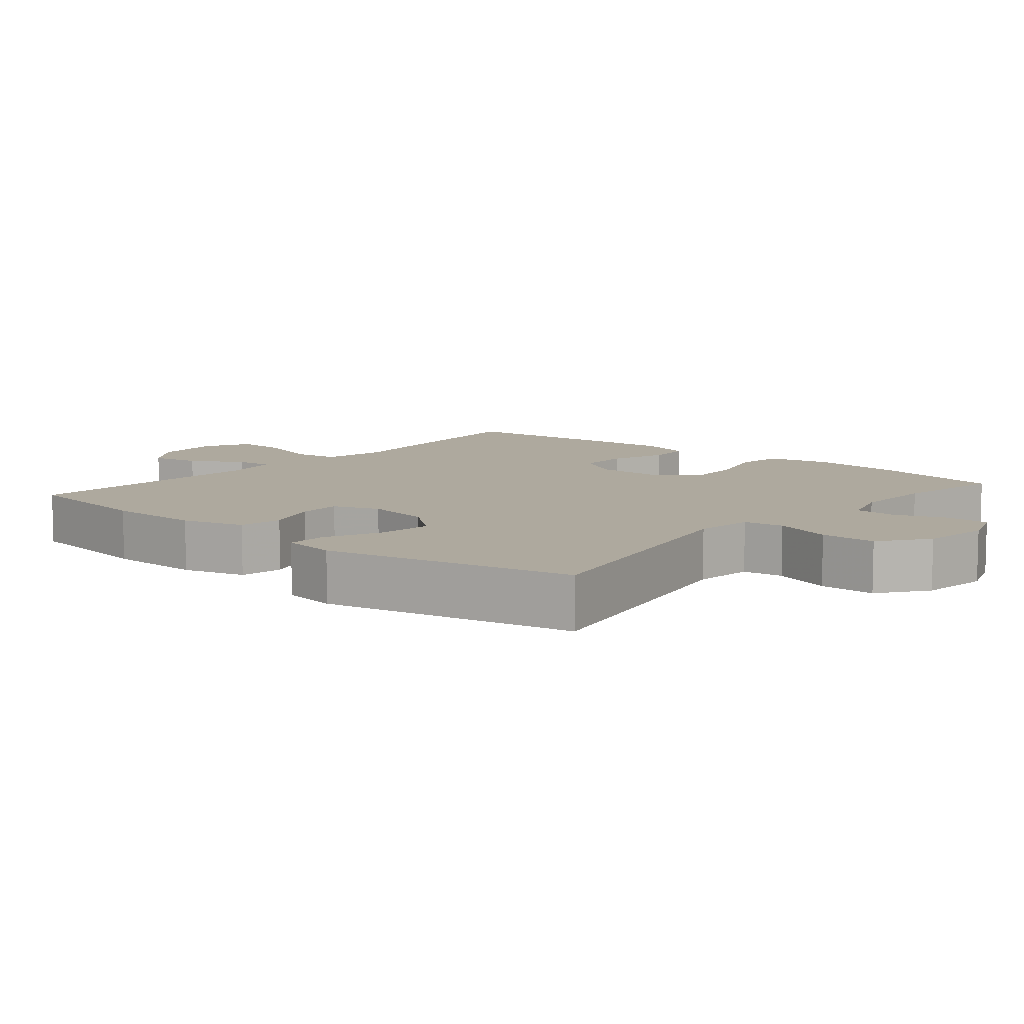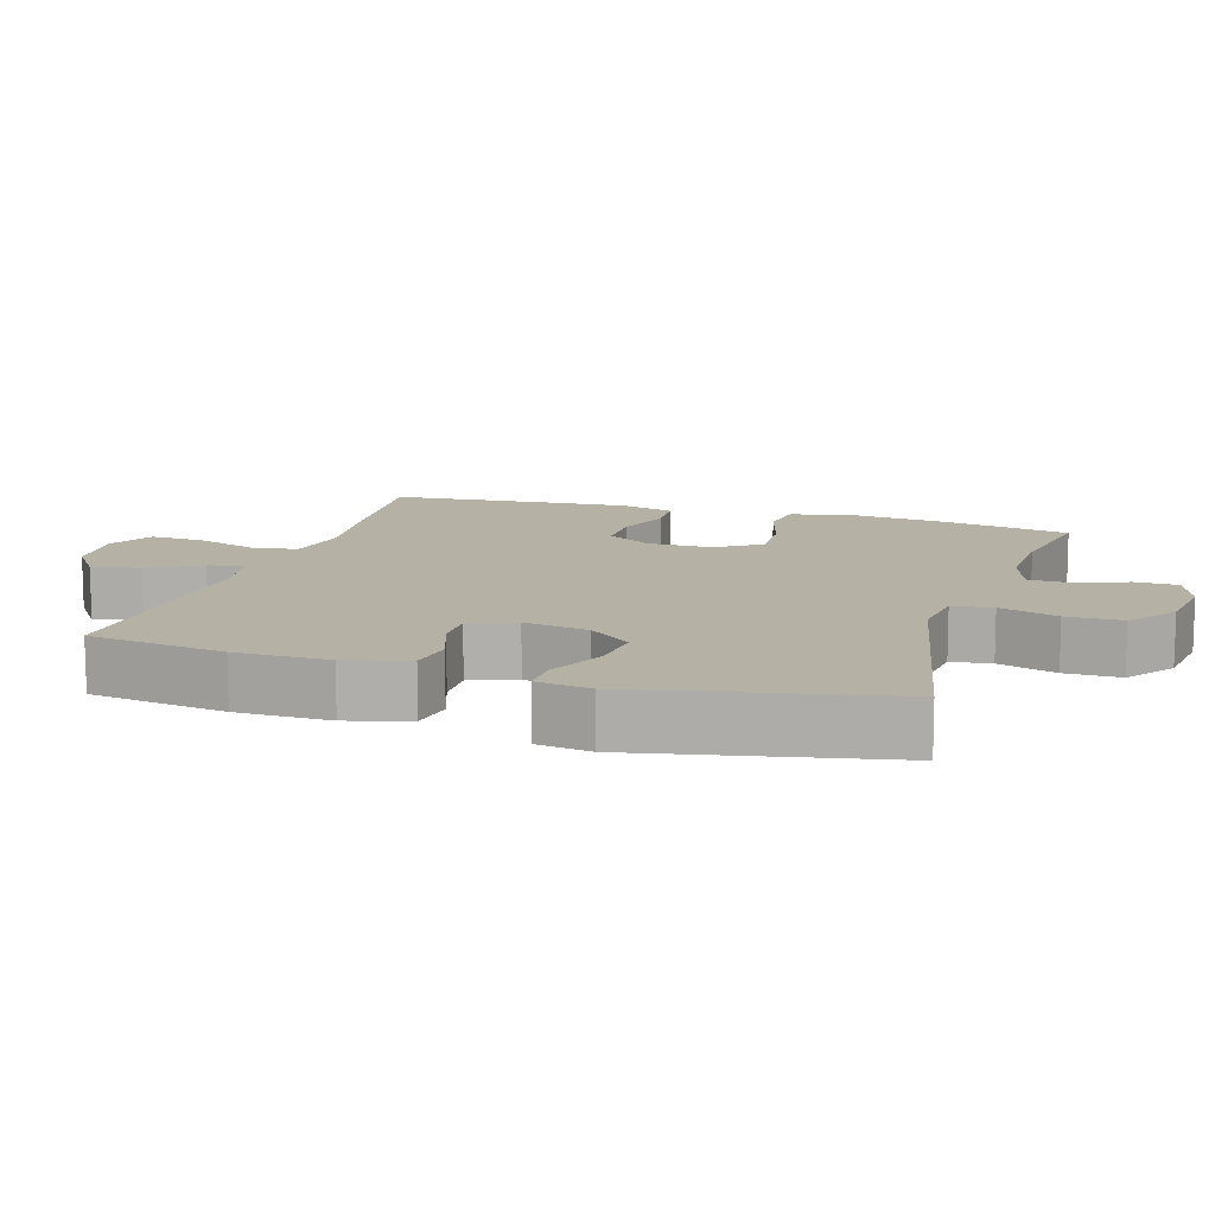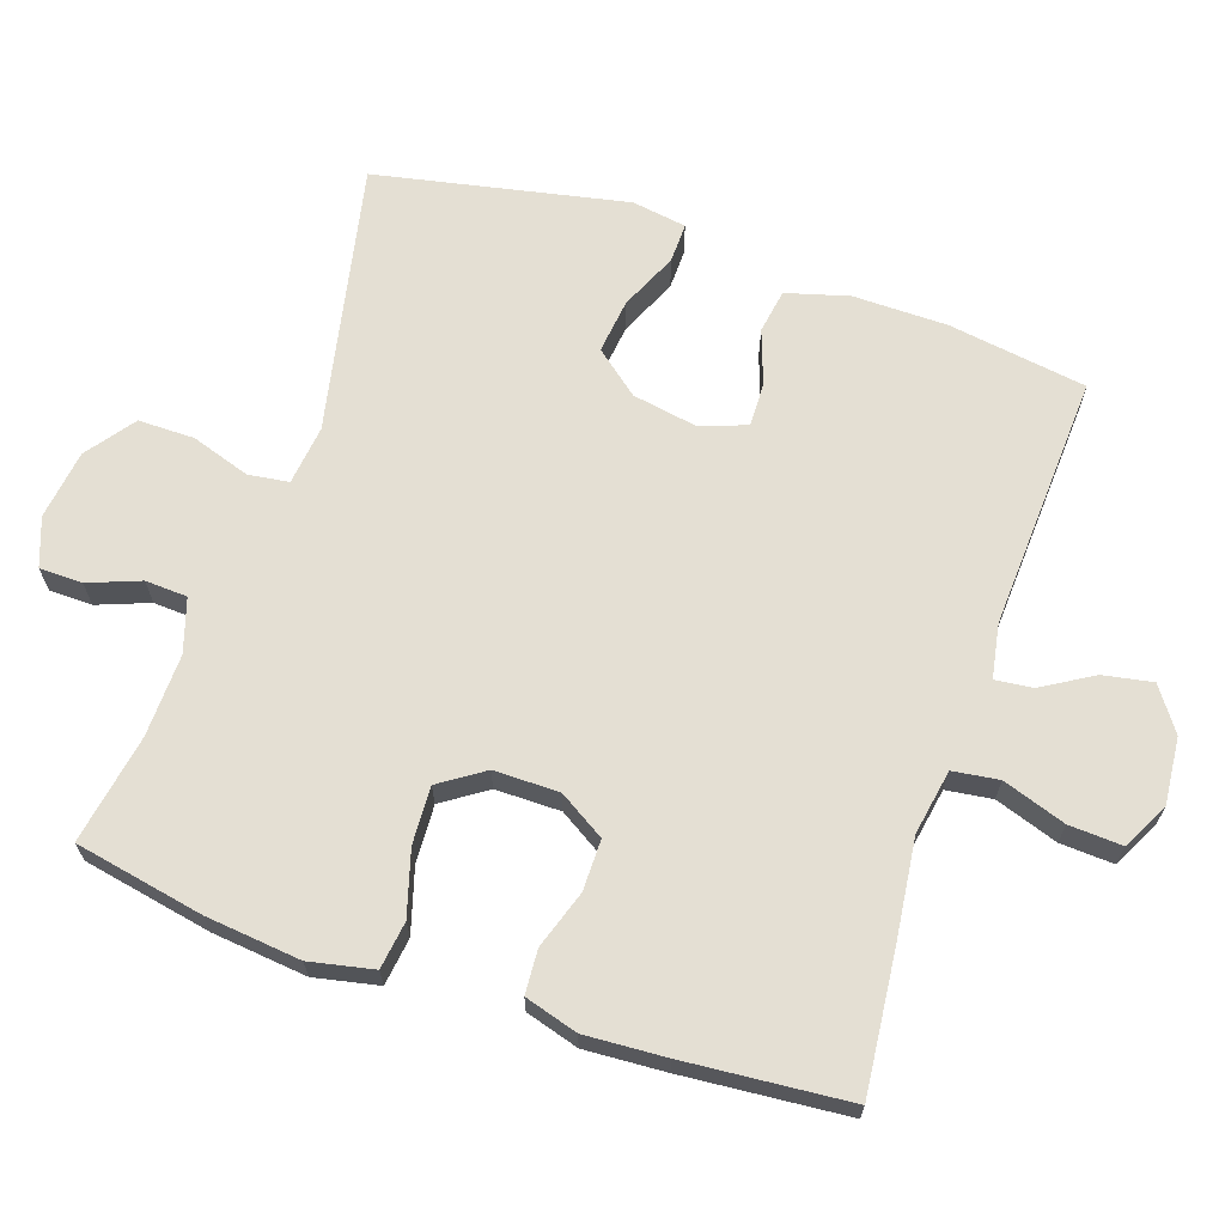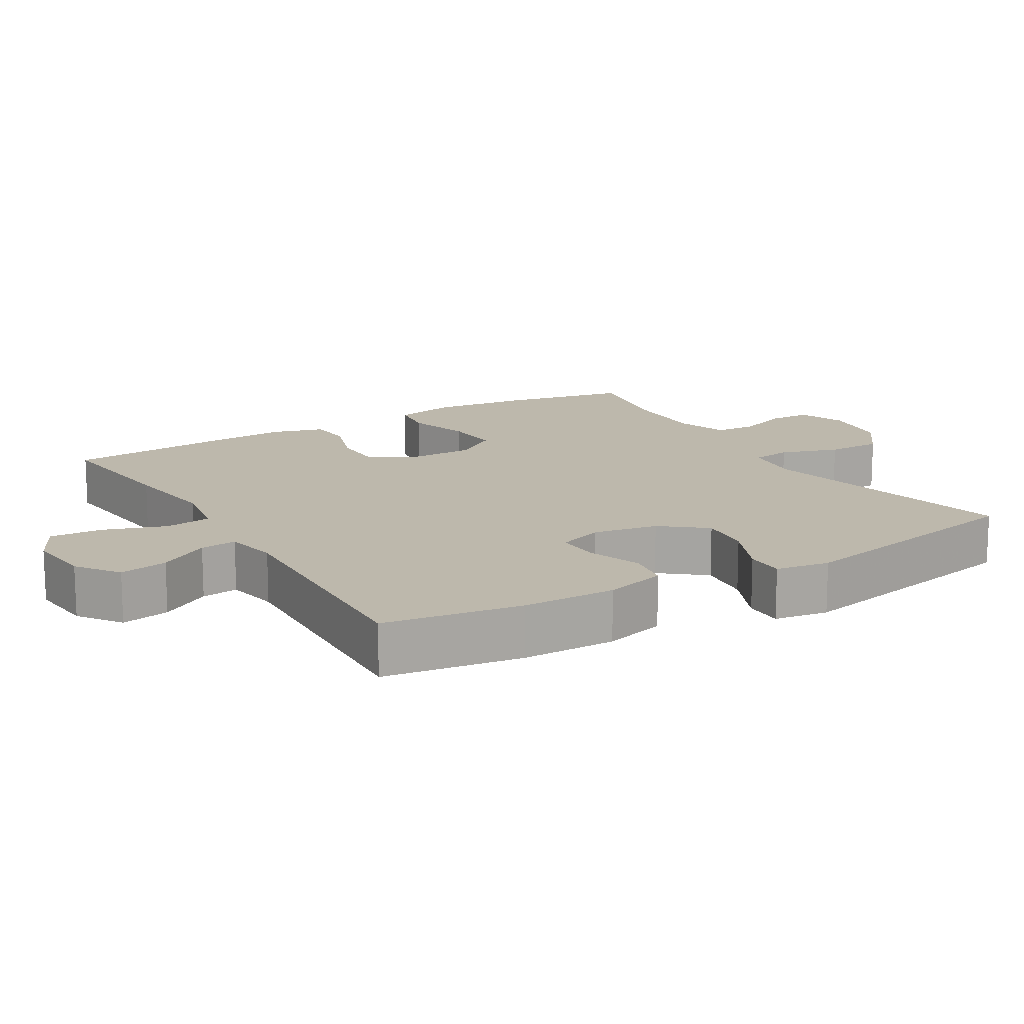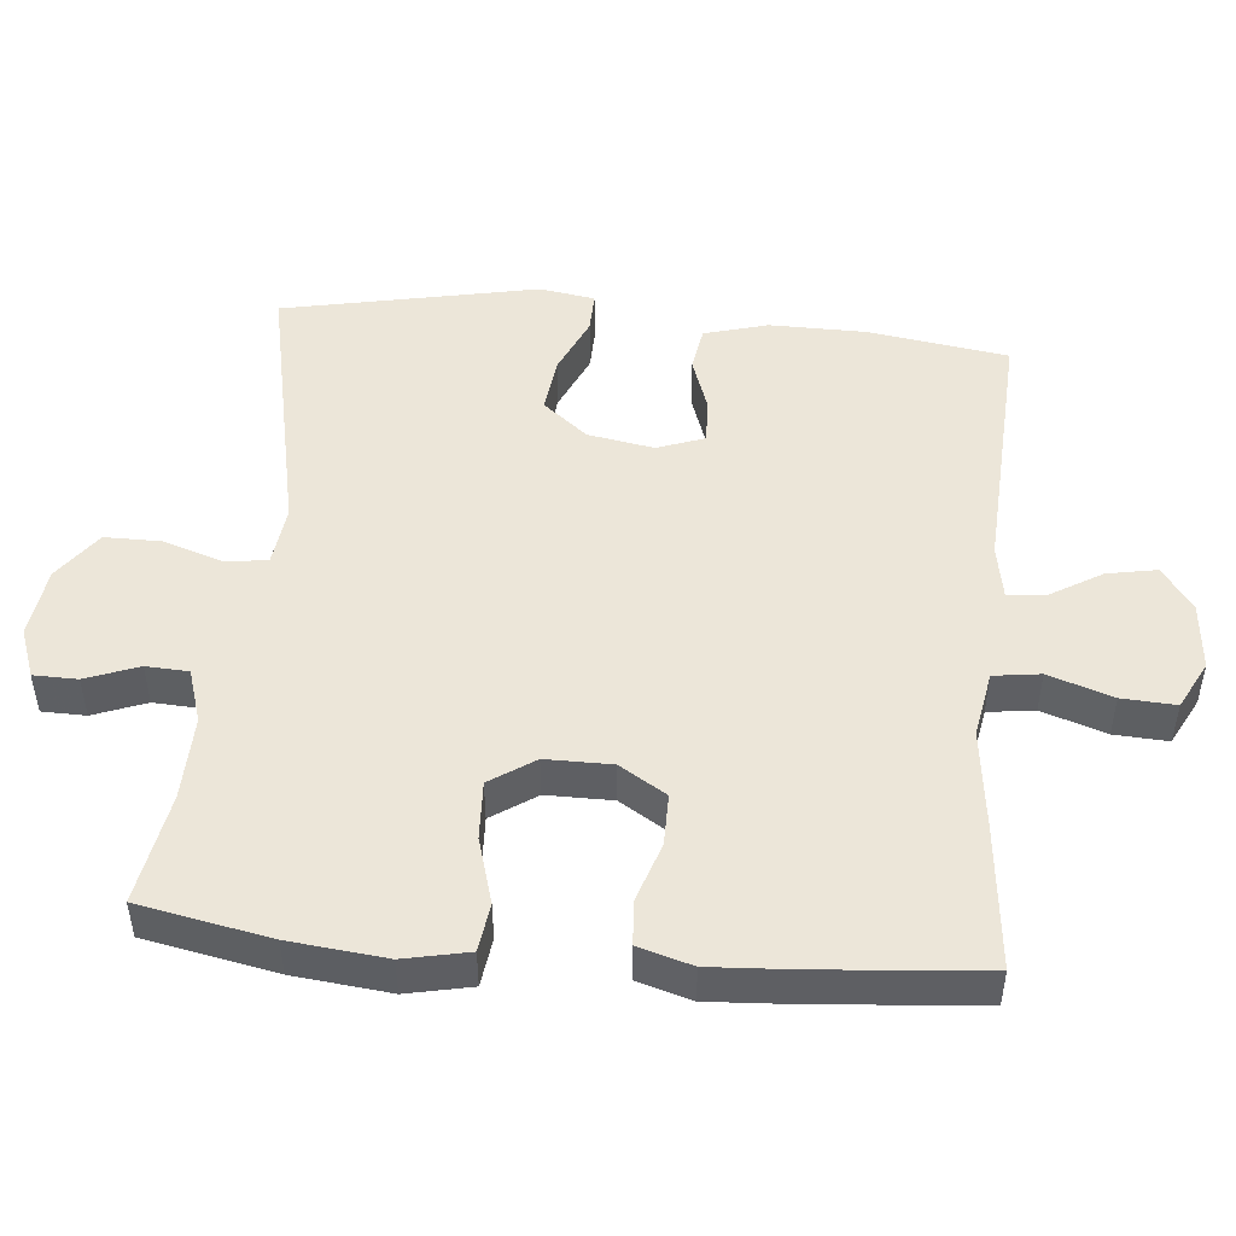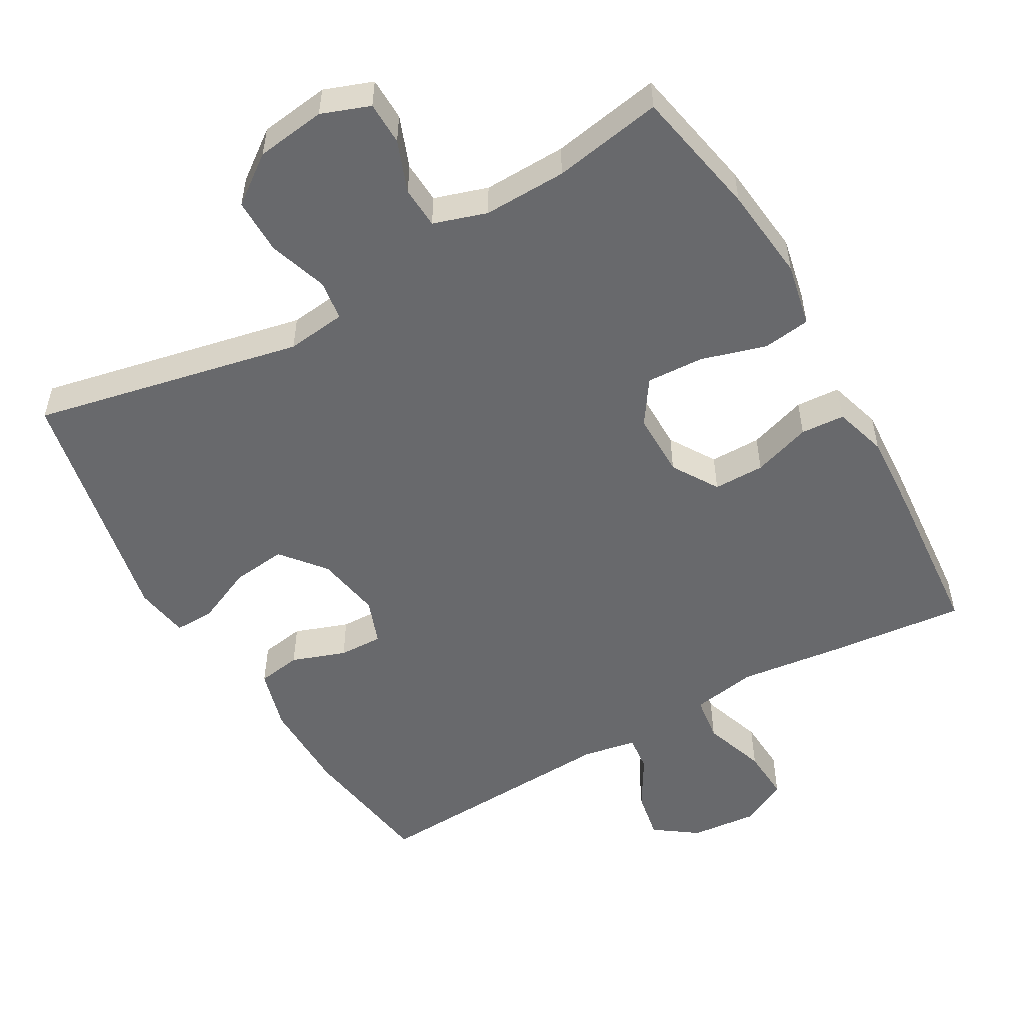
<metadata>
{"format":"obj","ext":"obj","renderer":"f3d","projection":"perspective","resolution":1024,"background":"white","views":[{"elev":9.1,"azim":130.3,"up":"+Y"},{"elev":12.0,"azim":107.3,"up":"+Y"},{"elev":66.7,"azim":-71.2,"up":"+Y"},{"elev":14.9,"azim":59.1,"up":"+Y"},{"elev":48.8,"azim":-84.6,"up":"+Y"},{"elev":-52.7,"azim":-150.1,"up":"+Y"}]}
</metadata>
<code>
v -0.5 0.07 0.5
v -0.299 0.07 0.479
v -0.161 0.07 0.462
v -0.069 0.07 0.478
v -0.06 0.07 0.543
v -0.09 0.07 0.632
v -0.094 0.07 0.707
v -0.028 0.07 0.741
v 0.066 0.07 0.732
v 0.126 0.07 0.689
v 0.113 0.07 0.62
v 0.07 0.07 0.548
v 0.064 0.07 0.496
v 0.14 0.07 0.482
v 0.5 0.07 0.5
v 0.529 0.07 0.305
v 0.53 0.07 0.172
v 0.505 0.07 0.084
v 0.443 0.07 0.074
v 0.367 0.07 0.101
v 0.305 0.07 0.103
v 0.281 0.07 0.038
v 0.297 0.07 -0.054
v 0.347 0.07 -0.116
v 0.424 0.07 -0.107
v 0.505 0.07 -0.071
v 0.561 0.07 -0.07
v 0.573 0.07 -0.147
v 0.5 0.07 -0.5
v 0.121 0.07 -0.42
v 0.037 0.07 -0.43
v 0.029 0.07 -0.487
v 0.056 0.07 -0.57
v 0.056 0.07 -0.649
v -0.012 0.07 -0.699
v -0.11 0.07 -0.712
v -0.178 0.07 -0.687
v -0.179 0.07 -0.626
v -0.151 0.07 -0.553
v -0.154 0.07 -0.494
v -0.229 0.07 -0.47
v -0.346 0.07 -0.473
v -0.5 0.07 -0.5
v -0.535 0.07 -0.318
v -0.549 0.07 -0.184
v -0.53 0.07 -0.094
v -0.463 0.07 -0.085
v -0.372 0.07 -0.112
v -0.291 0.07 -0.116
v -0.249 0.07 -0.054
v -0.249 0.07 0.038
v -0.289 0.07 0.103
v -0.361 0.07 0.103
v -0.443 0.07 0.076
v -0.505 0.07 0.08
v -0.527 0.07 0.155
v -0.52 0.07 0.269
v -0.5 0 0.5
v -0.299 0 0.479
v -0.161 0 0.462
v -0.069 0 0.478
v -0.06 0 0.543
v -0.09 0 0.632
v -0.094 0 0.707
v -0.028 0 0.741
v 0.066 0 0.732
v 0.126 0 0.689
v 0.113 0 0.62
v 0.07 0 0.548
v 0.064 0 0.496
v 0.14 0 0.482
v 0.5 0 0.5
v 0.529 0 0.305
v 0.53 0 0.172
v 0.505 0 0.084
v 0.443 0 0.074
v 0.367 0 0.101
v 0.305 0 0.103
v 0.281 0 0.038
v 0.297 0 -0.054
v 0.347 0 -0.116
v 0.424 0 -0.107
v 0.505 0 -0.071
v 0.561 0 -0.07
v 0.573 0 -0.147
v 0.5 0 -0.5
v 0.121 0 -0.42
v 0.037 0 -0.43
v 0.029 0 -0.487
v 0.056 0 -0.57
v 0.056 0 -0.649
v -0.012 0 -0.699
v -0.11 0 -0.712
v -0.178 0 -0.687
v -0.179 0 -0.626
v -0.151 0 -0.553
v -0.154 0 -0.494
v -0.229 0 -0.47
v -0.346 0 -0.473
v -0.5 0 -0.5
v -0.535 0 -0.318
v -0.549 0 -0.184
v -0.53 0 -0.094
v -0.463 0 -0.085
v -0.372 0 -0.112
v -0.291 0 -0.116
v -0.249 0 -0.054
v -0.249 0 0.038
v -0.289 0 0.103
v -0.361 0 0.103
v -0.443 0 0.076
v -0.505 0 0.08
v -0.527 0 0.155
v -0.52 0 0.269
f 1 2 3
f 57 1 3
f 56 57 3
f 55 56 3
f 54 55 3
f 53 54 3
f 52 53 3 4
f 51 52 4
f 50 51 4
f 46 47 48
f 45 46 48
f 44 45 48
f 43 44 48
f 42 43 48
f 41 42 48 49
f 40 41 49 50
f 37 38 39
f 36 37 39
f 35 36 39
f 34 35 39
f 33 34 39
f 32 33 39
f 31 32 39 40
f 28 29 30
f 27 28 30
f 26 27 30
f 25 26 30
f 24 25 30 31
f 31 40 50
f 24 31 50
f 23 24 50
f 18 19 20
f 17 18 20
f 16 17 20
f 15 16 20
f 14 15 20
f 13 14 20 21
f 10 11 12
f 9 10 12
f 8 9 12
f 7 8 12
f 6 7 12
f 5 6 12
f 4 5 12 13
f 50 4 13
f 23 50 13
f 22 23 13
f 13 21 22
f 60 59 58
f 60 58 114
f 60 114 113
f 60 113 112
f 60 112 111
f 60 111 110
f 61 60 110 109
f 61 109 108
f 61 108 107
f 105 104 103
f 105 103 102
f 105 102 101
f 105 101 100
f 105 100 99
f 106 105 99 98
f 107 106 98 97
f 96 95 94
f 96 94 93
f 96 93 92
f 96 92 91
f 96 91 90
f 96 90 89
f 97 96 89 88
f 87 86 85
f 87 85 84
f 87 84 83
f 87 83 82
f 88 87 82 81
f 107 97 88
f 107 88 81
f 107 81 80
f 77 76 75
f 77 75 74
f 77 74 73
f 77 73 72
f 77 72 71
f 78 77 71 70
f 69 68 67
f 69 67 66
f 69 66 65
f 69 65 64
f 69 64 63
f 69 63 62
f 70 69 62 61
f 70 61 107
f 70 107 80
f 70 80 79
f 79 78 70
f 1 58 59 2
f 2 59 60 3
f 3 60 61 4
f 4 61 62 5
f 5 62 63 6
f 6 63 64 7
f 7 64 65 8
f 8 65 66 9
f 9 66 67 10
f 10 67 68 11
f 11 68 69 12
f 12 69 70 13
f 13 70 71 14
f 14 71 72 15
f 15 72 73 16
f 16 73 74 17
f 17 74 75 18
f 18 75 76 19
f 19 76 77 20
f 20 77 78 21
f 21 78 79 22
f 22 79 80 23
f 23 80 81 24
f 24 81 82 25
f 25 82 83 26
f 26 83 84 27
f 27 84 85 28
f 28 85 86 29
f 29 86 87 30
f 30 87 88 31
f 31 88 89 32
f 32 89 90 33
f 33 90 91 34
f 34 91 92 35
f 35 92 93 36
f 36 93 94 37
f 37 94 95 38
f 38 95 96 39
f 39 96 97 40
f 40 97 98 41
f 41 98 99 42
f 42 99 100 43
f 43 100 101 44
f 44 101 102 45
f 45 102 103 46
f 46 103 104 47
f 47 104 105 48
f 48 105 106 49
f 49 106 107 50
f 50 107 108 51
f 51 108 109 52
f 52 109 110 53
f 53 110 111 54
f 54 111 112 55
f 55 112 113 56
f 56 113 114 57
f 57 114 58 1

</code>
